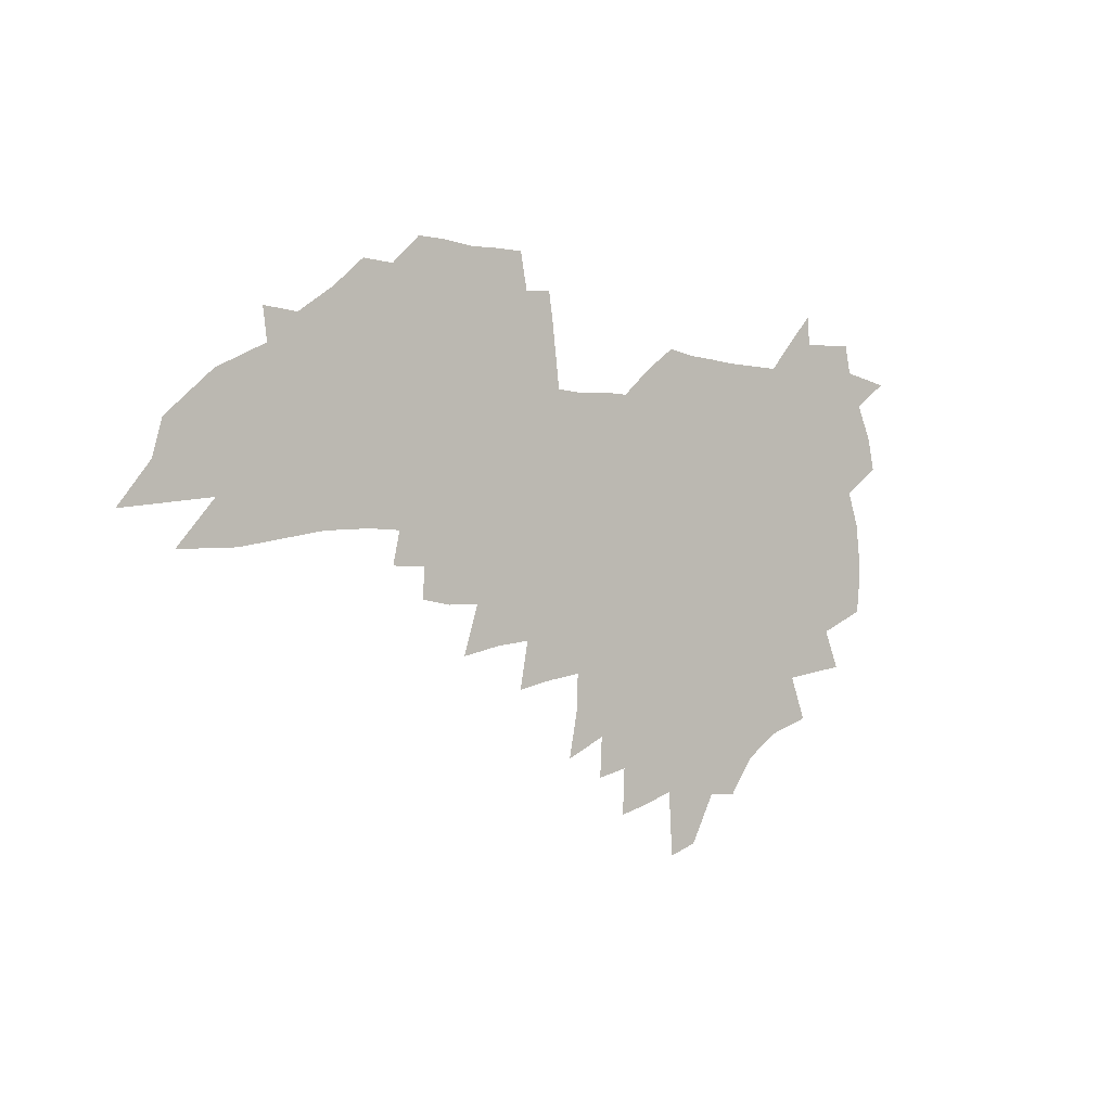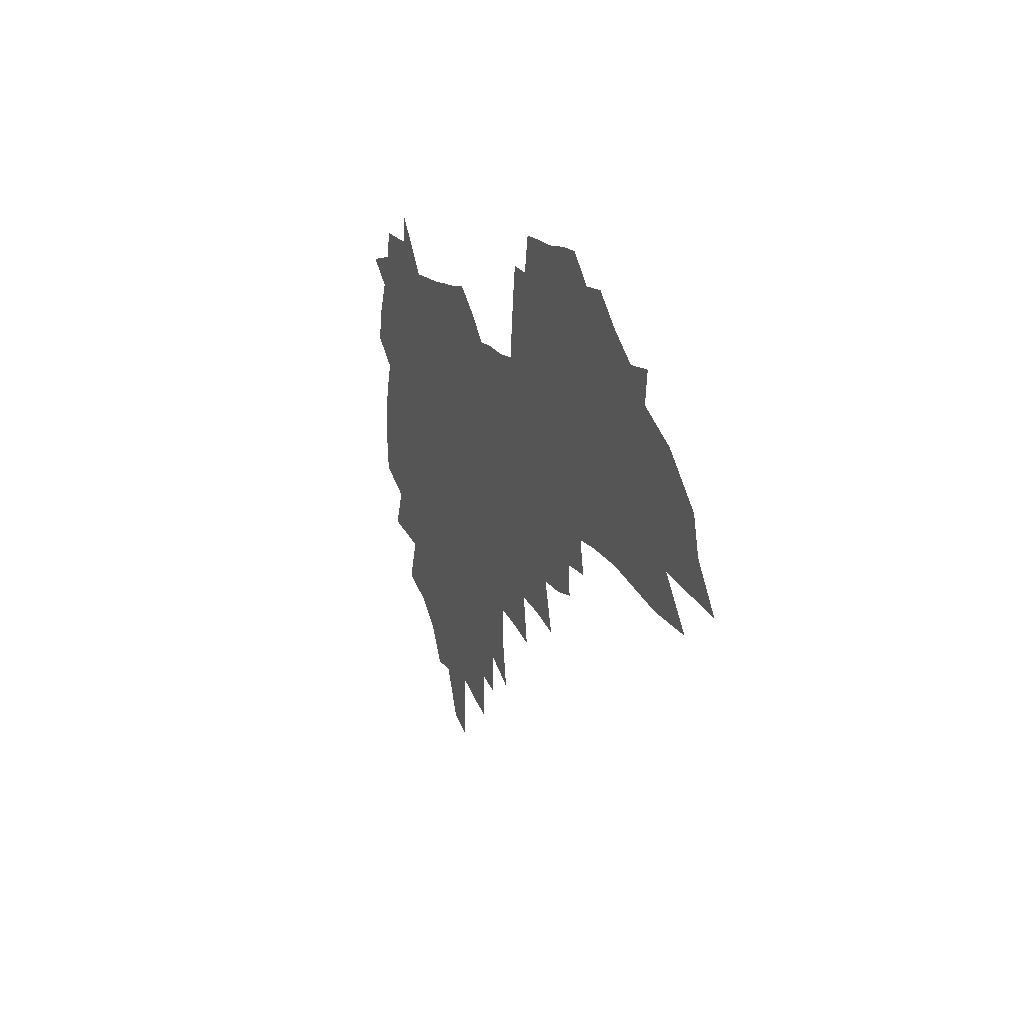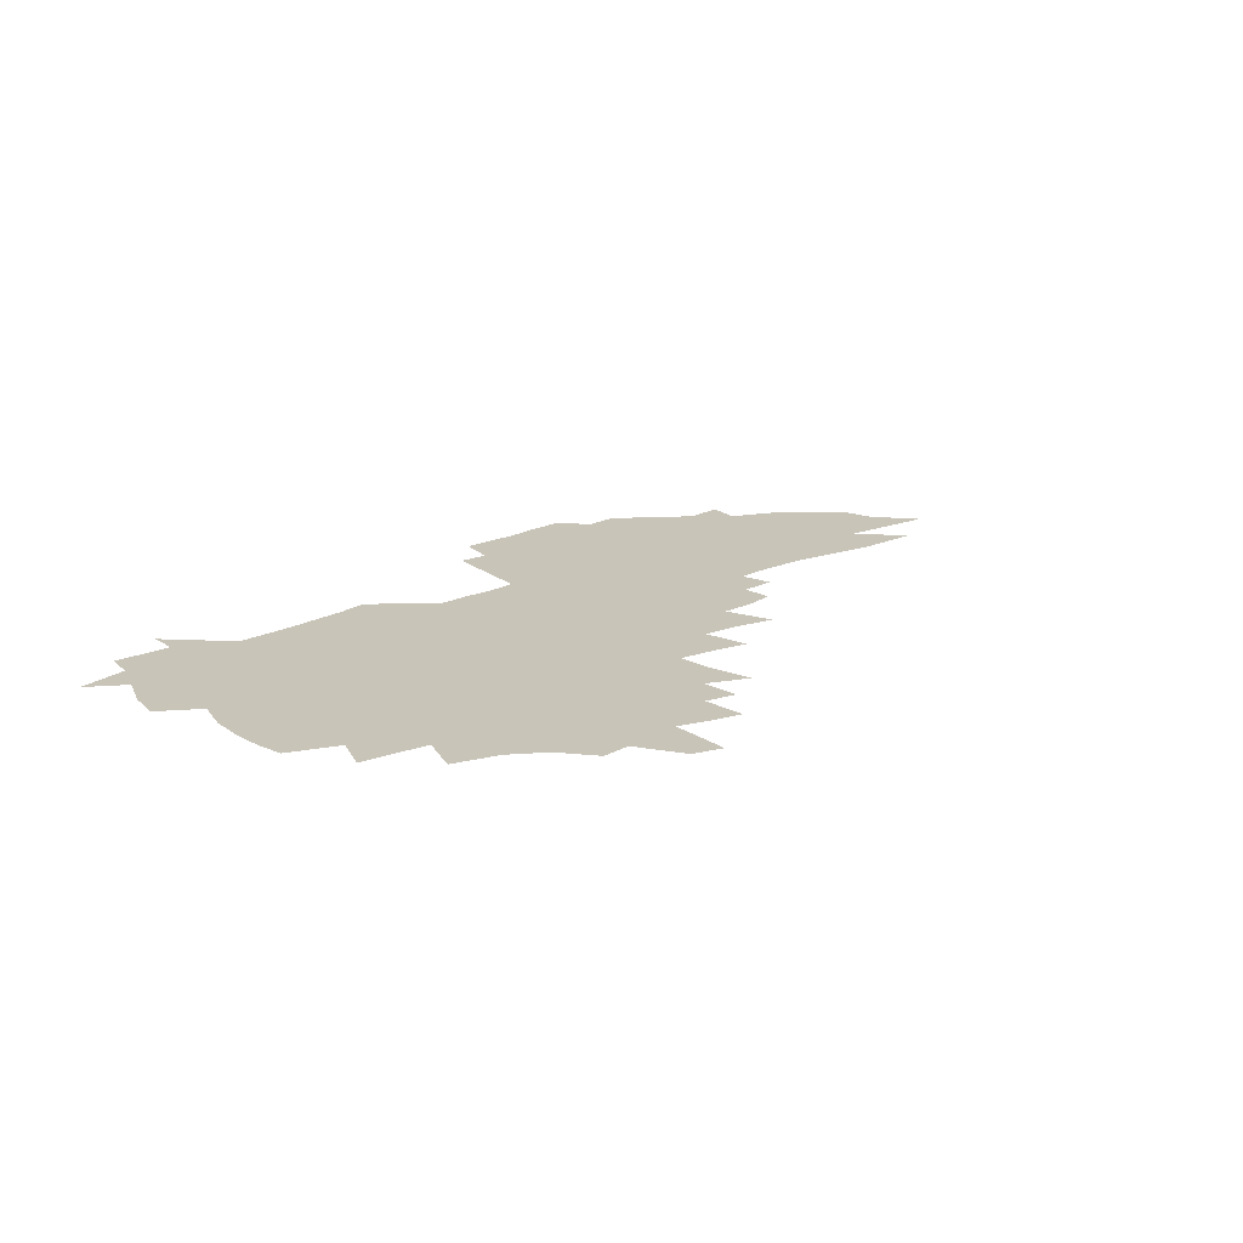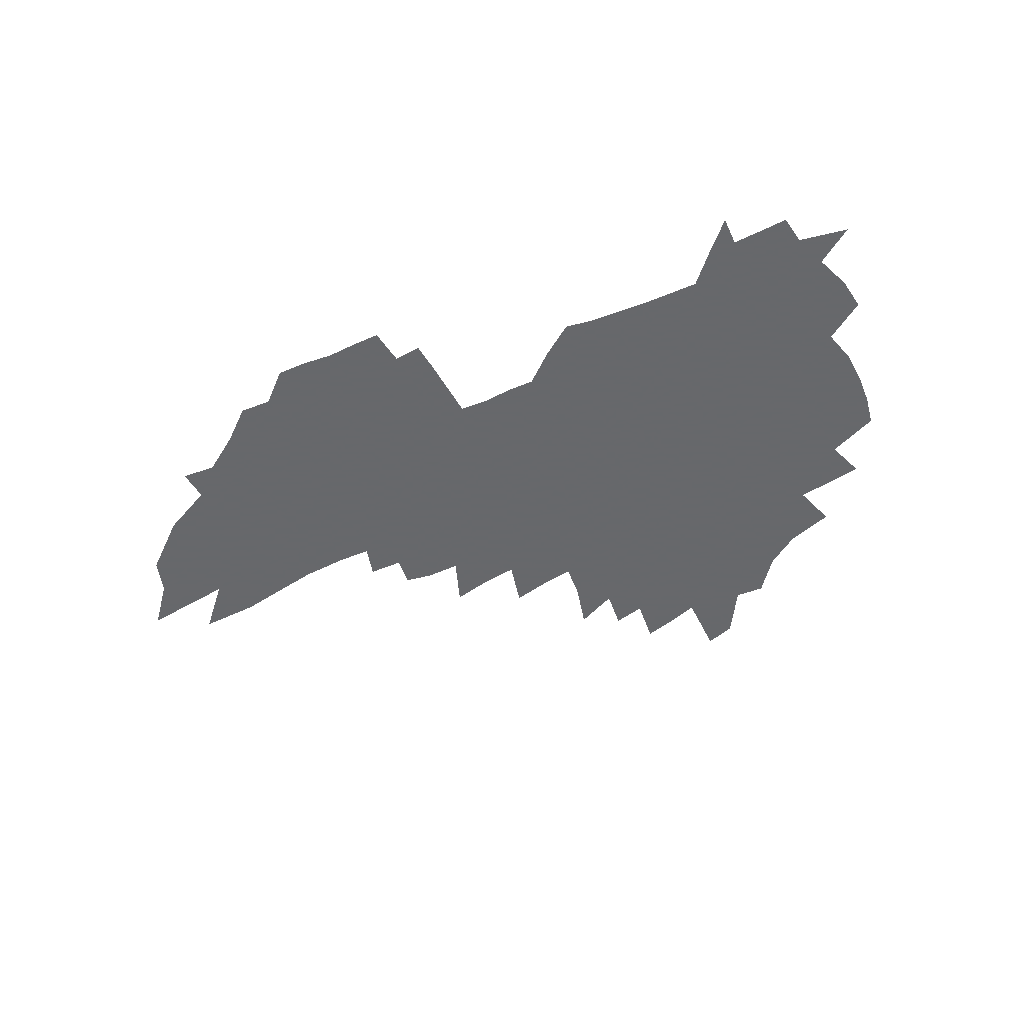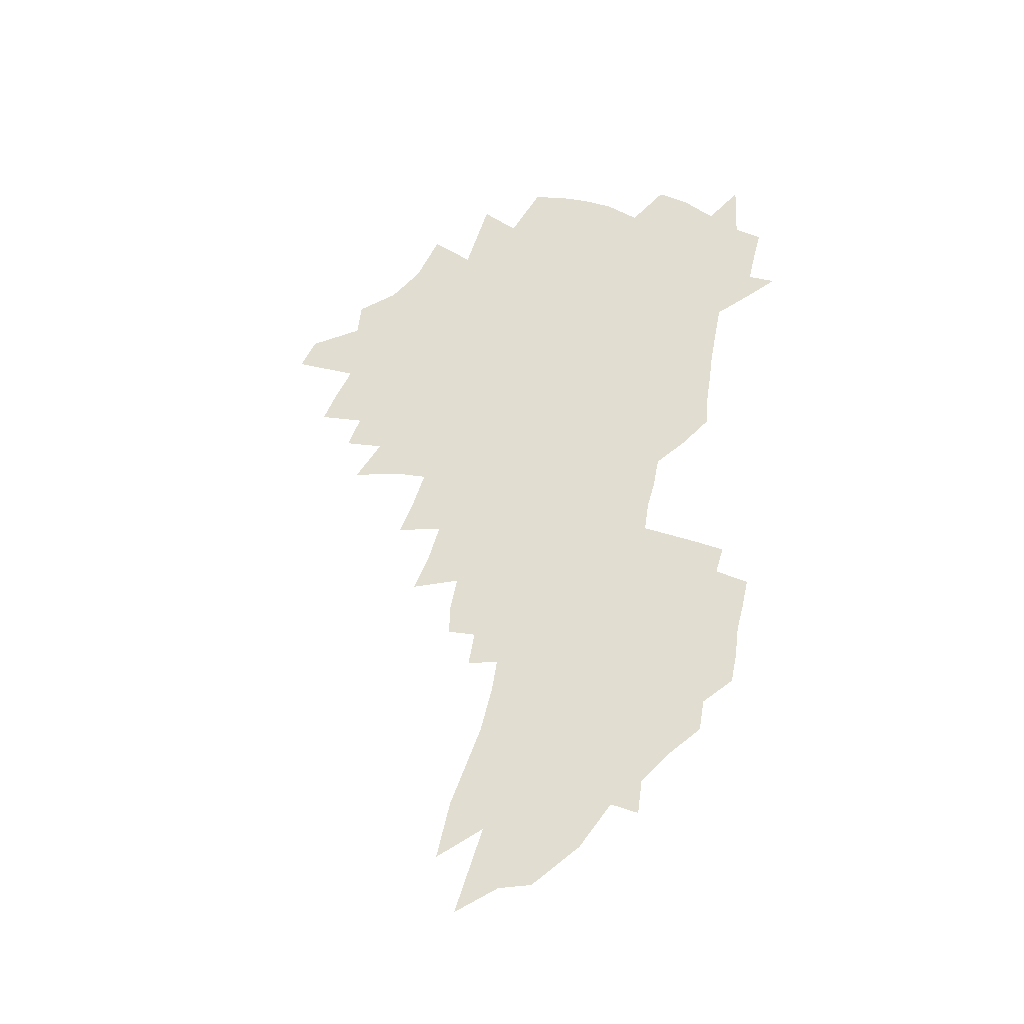
<metadata>
{"format":"obj","ext":"obj","renderer":"f3d","projection":"perspective","resolution":1024,"background":"white","views":[{"elev":-5.0,"azim":138.5,"up":"+Y"},{"elev":12.7,"azim":69.6,"up":"+Y"},{"elev":20.1,"azim":-43.7,"up":"+Z"},{"elev":-52.3,"azim":-157.5,"up":"+Z"},{"elev":68.9,"azim":99.0,"up":"+Z"}]}
</metadata>
<code>
v 211.4 261.3 0
v 218.3 217.8 0
v 221.3 232.7 0
v 228.5 248.8 0
v 235.2 264.7 0
v 237.9 278.2 0
v 231.7 145.9 0
v 229.9 159.8 0
v 229.8 174.1 0
v 231.3 188.8 0
v 236.5 204.5 0
v 239.6 219.4 0
v 241.1 233.8 0
v 244.7 248.7 0
v 248.8 263.4 0
v 251.3 276.8 0
v 247.6 118.1 0
v 254.8 135.2 0
v 256.8 149.7 0
v 256.1 163.1 0
v 253.2 176.6 0
v 252.8 190.7 0
v 253.5 204.9 0
v 257.3 219.9 0
v 257.4 233.9 0
v 259 248 0
v 261.4 261.8 0
v 265 275.8 0
v 265.5 289.3 0
v 272 92.74 0
v 279.5 112.1 0
v 279 125.8 0
v 283.7 141.1 0
v 285.5 154.1 0
v 280.5 166.1 0
v 275 178.8 0
v 270.4 192 0
v 272.2 206 0
v 273.8 220 0
v 273.9 233.8 0
v 275.3 247.7 0
v 277.1 261.5 0
v 278.5 274.9 0
v 293.3 85.08 0
v 298 102.9 0
v 297.9 116.2 0
v 298.5 129.7 0
v 300.2 143.5 0
v 299 155.7 0
v 299.9 168.2 0
v 295 180.5 0
v 291.1 193.4 0
v 289.9 206.7 0
v 288.1 220.2 0
v 289 233.7 0
v 289.3 247.2 0
v 290.7 260.8 0
v 308.9 73.71 0
v 311.9 91.36 0
v 311.5 104.1 0
v 312.5 118.2 0
v 313.2 131.6 0
v 314.5 145.1 0
v 313.2 157 0
v 314.4 169.6 0
v 313.6 181.5 0
v 309.5 194.2 0
v 308.3 207 0
v 306.7 220.1 0
v 305 233.5 0
v 305.2 246.9 0
v 305.3 260.4 0
v 321 57.03 0
v 324.1 77.5 0
v 324.9 92.26 0
v 325.3 105.9 0
v 325.8 119.3 0
v 326.5 132.7 0
v 328.1 146.8 0
v 328.5 159 0
v 327.3 170.5 0
v 326.7 182.5 0
v 325.9 194.7 0
v 324.2 207.3 0
v 324 219.9 0
v 321.7 233.2 0
v 320.4 246.6 0
v 319.8 260 0
v 334.8 57.2 0
v 337.4 78.8 0
v 338.1 93.57 0
v 338.3 106.8 0
v 339.5 121.7 0
v 339.6 134.1 0
v 339.7 146.4 0
v 339.8 158.9 0
v 340.5 171.6 0
v 339.8 183.2 0
v 339 195.1 0
v 337.5 207.7 0
v 336.7 220.3 0
v 336 233.2 0
v 335.2 246.2 0
v 333.3 260.4 0
v 346.9 34.9 0
v 349 60.33 0
v 349.9 77.99 0
v 350.6 93.83 0
v 350.8 106.9 0
v 351.4 121.6 0
v 351.5 133.3 0
v 351.8 146.7 0
v 352 159.7 0
v 351.9 172 0
v 351.6 183.5 0
v 350.9 195.7 0
v 350.2 208.1 0
v 349.2 220.8 0
v 349.2 233.4 0
v 348.2 246.4 0
v 346.7 260.6 0
v 360.6 29.85 0
v 362.2 58.53 0
v 363 74.06 0
v 363 91.97 0
v 363.2 106.6 0
v 363.4 120.4 0
v 363.7 133.5 0
v 363.9 146.2 0
v 364 158.9 0
v 363.9 171.4 0
v 363.6 183.7 0
v 363.2 196 0
v 362.8 208.5 0
v 362.4 221.1 0
v 361.7 234.2 0
v 360.7 247.5 0
v 359.8 262.1 0
v 361 286 0
v 376.6 53.16 0
v 376.2 72.42 0
v 375.5 91.54 0
v 375.9 104.9 0
v 376.1 118.5 0
v 376 132.4 0
v 376.6 144.9 0
v 376.5 157.9 0
v 376 171.5 0
v 375.8 183.8 0
v 375.6 196.2 0
v 375.3 208.8 0
v 375 221.7 0
v 375.2 236.3 0
v 374.7 250.7 0
v 391.1 48.76 0
v 390.1 69.23 0
v 389 87.87 0
v 388.9 102.8 0
v 388.9 117 0
v 389.1 130.4 0
v 389.8 143.1 0
v 389.7 156.4 0
v 388.2 171.3 0
v 388.1 183.8 0
v 388.1 196.2 0
v 388 209 0
v 388 222.1 0
v 388.8 237.8 0
v 404.8 65.24 0
v 403.8 83.21 0
v 402.3 100.5 0
v 403.2 114 0
v 403.2 127.9 0
v 403.7 141.3 0
v 403.1 155.4 0
v 402.3 169.4 0
v 401.5 183 0
v 400.9 196.2 0
v 400.9 209 0
v 400.9 221.8 0
v 402 237.5 0
v 422.8 73.59 0
v 418.5 95.2 0
v 418 110.8 0
v 419.5 124 0
v 417.5 140.4 0
v 417.1 154.1 0
v 415.7 168.9 0
v 414.8 182.5 0
v 413.9 196.1 0
v 413.8 209 0
v 414.1 222 0
v 415.3 235.8 0
v 434.7 107.5 0
v 433 124.8 0
v 432.4 138.7 0
v 430.9 153.5 0
v 429.1 168.7 0
v 428.5 181.9 0
v 426.7 196.2 0
v 427.6 208.9 0
v 427.4 221.9 0
v 429.1 236 0
v 430.8 250 0
v 432.8 266.2 0
v 434.9 279.3 0
v 451.2 103.1 0
v 447.2 124.3 0
v 446.1 139.1 0
v 444.4 154 0
v 442.8 168.4 0
v 441.9 182 0
v 440.6 195.7 0
v 441.3 208.6 0
v 440.6 221.7 0
v 442.2 235.2 0
v 443.9 249 0
v 446.1 263.8 0
v 447.9 277.6 0
v 451.4 294.6 0
v 463.9 121.6 0
v 460.3 139.4 0
v 458.4 154.1 0
v 455.9 169.3 0
v 455.3 182.4 0
v 455.4 195.5 0
v 454.3 208.8 0
v 453 221.4 0
v 456.9 235.7 0
v 458.8 249.6 0
v 459.5 262.9 0
v 461.5 277 0
v 465.2 293.9 0
v 482.4 116.7 0
v 475.3 139 0
v 472.7 154.3 0
v 471.7 168.1 0
v 469.8 182.2 0
v 469.9 195.4 0
v 469.9 208.8 0
v 470.1 222.1 0
v 472.1 236 0
v 472.5 249.4 0
v 474.4 263.4 0
v 476.4 277.7 0
v 478.8 292.7 0
v 490.9 138 0
v 487.6 154 0
v 485.5 168.5 0
v 484.4 182 0
v 484.4 195.3 0
v 485.1 208.7 0
v 485.4 222.1 0
v 486.5 235.8 0
v 487.6 249.6 0
v 490.5 264.2 0
v 490.8 277.7 0
v 493.8 293.4 0
v 504.6 139.6 0
v 504 153.3 0
v 501 168.1 0
v 500.3 181.6 0
v 497.6 195.6 0
v 498.5 208.5 0
v 501.2 222.4 0
v 501.1 235.8 0
v 502.3 249.6 0
v 505.4 264.4 0
v 504.2 277.4 0
v 507.9 292.9 0
v 520.3 152.9 0
v 517.1 167.7 0
v 516.3 181.4 0
v 516.7 194.9 0
v 514.9 208.7 0
v 516.1 222.3 0
v 515 235.8 0
v 516.5 249.5 0
v 518.7 264.2 0
v 521.6 279.2 0
v 532.3 167.5 0
v 532.1 181.1 0
v 532 194.9 0
v 530.8 208.8 0
v 530.4 222.4 0
v 534.4 236.8 0
v 532.9 250.4 0
v 534.5 264.6 0
v 536.8 279.2 0
v 555 165.1 0
v 551.1 180.4 0
v 548.9 194.8 0
v 548.1 208.8 0
v 549.2 222.8 0
v 551.2 237.2 0
v 550.7 251.2 0
v 551.6 265.5 0
v 596.2 155.9 0
v 573.1 179.8 0
v 569.3 194.6 0
v 567.7 208.9 0
v 568.5 223.2 0
v 566.5 237.6 0
v 569.2 252.4 0
v 624.7 153.5 0
v 606.8 174.8 0
v 595.4 192.8 0
v 588.6 208.9 0
v 586.2 223.8 0
v 583.7 238.3 0
v 586 253 0
v 650.8 167.3 0
v 635.5 187.4 0
v 631.2 204 0
v 608.1 225.3 0
f 4 5 1
f 11 12 2
f 2 12 3
f 12 13 3
f 3 13 4
f 13 14 4
f 4 14 5
f 14 15 5
f 5 15 6
f 15 16 6
f 18 19 7
f 7 19 8
f 19 20 8
f 8 20 9
f 20 21 9
f 9 21 10
f 21 22 10
f 10 22 11
f 22 23 11
f 11 23 12
f 23 24 12
f 12 24 13
f 24 25 13
f 13 25 14
f 25 26 14
f 14 26 15
f 26 27 15
f 15 27 16
f 27 28 16
f 31 32 17
f 17 32 18
f 32 33 18
f 18 33 19
f 33 34 19
f 19 34 20
f 34 35 20
f 20 35 21
f 35 36 21
f 21 36 22
f 36 37 22
f 22 37 23
f 37 38 23
f 23 38 24
f 38 39 24
f 24 39 25
f 39 40 25
f 25 40 26
f 40 41 26
f 26 41 27
f 41 42 27
f 27 42 28
f 42 43 28
f 28 43 29
f 44 45 30
f 30 45 31
f 45 46 31
f 31 46 32
f 46 47 32
f 32 47 33
f 47 48 33
f 33 48 34
f 48 49 34
f 34 49 35
f 49 50 35
f 35 50 36
f 50 51 36
f 36 51 37
f 51 52 37
f 37 52 38
f 52 53 38
f 38 53 39
f 53 54 39
f 39 54 40
f 54 55 40
f 40 55 41
f 55 56 41
f 41 56 42
f 56 57 42
f 42 57 43
f 58 59 44
f 44 59 45
f 59 60 45
f 45 60 46
f 60 61 46
f 46 61 47
f 61 62 47
f 47 62 48
f 62 63 48
f 48 63 49
f 63 64 49
f 49 64 50
f 64 65 50
f 50 65 51
f 65 66 51
f 51 66 52
f 66 67 52
f 52 67 53
f 67 68 53
f 53 68 54
f 68 69 54
f 54 69 55
f 69 70 55
f 55 70 56
f 70 71 56
f 56 71 57
f 71 72 57
f 73 74 58
f 58 74 59
f 74 75 59
f 59 75 60
f 75 76 60
f 60 76 61
f 76 77 61
f 61 77 62
f 77 78 62
f 62 78 63
f 78 79 63
f 63 79 64
f 79 80 64
f 64 80 65
f 80 81 65
f 65 81 66
f 81 82 66
f 66 82 67
f 82 83 67
f 67 83 68
f 83 84 68
f 68 84 69
f 84 85 69
f 69 85 70
f 85 86 70
f 70 86 71
f 86 87 71
f 71 87 72
f 87 88 72
f 73 89 74
f 89 90 74
f 74 90 75
f 90 91 75
f 75 91 76
f 91 92 76
f 76 92 77
f 92 93 77
f 77 93 78
f 93 94 78
f 78 94 79
f 94 95 79
f 79 95 80
f 95 96 80
f 80 96 81
f 96 97 81
f 81 97 82
f 97 98 82
f 82 98 83
f 98 99 83
f 83 99 84
f 99 100 84
f 84 100 85
f 100 101 85
f 85 101 86
f 101 102 86
f 86 102 87
f 102 103 87
f 87 103 88
f 103 104 88
f 105 106 89
f 89 106 90
f 106 107 90
f 90 107 91
f 107 108 91
f 91 108 92
f 108 109 92
f 92 109 93
f 109 110 93
f 93 110 94
f 110 111 94
f 94 111 95
f 111 112 95
f 95 112 96
f 112 113 96
f 96 113 97
f 113 114 97
f 97 114 98
f 114 115 98
f 98 115 99
f 115 116 99
f 99 116 100
f 116 117 100
f 100 117 101
f 117 118 101
f 101 118 102
f 118 119 102
f 102 119 103
f 119 120 103
f 103 120 104
f 120 121 104
f 105 122 106
f 122 123 106
f 106 123 107
f 123 124 107
f 107 124 108
f 124 125 108
f 108 125 109
f 125 126 109
f 109 126 110
f 126 127 110
f 110 127 111
f 127 128 111
f 111 128 112
f 128 129 112
f 112 129 113
f 129 130 113
f 113 130 114
f 130 131 114
f 114 131 115
f 131 132 115
f 115 132 116
f 132 133 116
f 116 133 117
f 133 134 117
f 117 134 118
f 134 135 118
f 118 135 119
f 135 136 119
f 119 136 120
f 136 137 120
f 120 137 121
f 137 138 121
f 123 140 124
f 140 141 124
f 124 141 125
f 141 142 125
f 125 142 126
f 142 143 126
f 126 143 127
f 143 144 127
f 127 144 128
f 144 145 128
f 128 145 129
f 145 146 129
f 129 146 130
f 146 147 130
f 130 147 131
f 147 148 131
f 131 148 132
f 148 149 132
f 132 149 133
f 149 150 133
f 133 150 134
f 150 151 134
f 134 151 135
f 151 152 135
f 135 152 136
f 152 153 136
f 136 153 137
f 153 154 137
f 137 154 138
f 140 155 141
f 155 156 141
f 141 156 142
f 156 157 142
f 142 157 143
f 157 158 143
f 143 158 144
f 158 159 144
f 144 159 145
f 159 160 145
f 145 160 146
f 160 161 146
f 146 161 147
f 161 162 147
f 147 162 148
f 162 163 148
f 148 163 149
f 163 164 149
f 149 164 150
f 164 165 150
f 150 165 151
f 165 166 151
f 151 166 152
f 166 167 152
f 152 167 153
f 167 168 153
f 153 168 154
f 156 169 157
f 169 170 157
f 157 170 158
f 170 171 158
f 158 171 159
f 171 172 159
f 159 172 160
f 172 173 160
f 160 173 161
f 173 174 161
f 161 174 162
f 174 175 162
f 162 175 163
f 175 176 163
f 163 176 164
f 176 177 164
f 164 177 165
f 177 178 165
f 165 178 166
f 178 179 166
f 166 179 167
f 179 180 167
f 167 180 168
f 180 181 168
f 170 182 171
f 182 183 171
f 171 183 172
f 183 184 172
f 172 184 173
f 184 185 173
f 173 185 174
f 185 186 174
f 174 186 175
f 186 187 175
f 175 187 176
f 187 188 176
f 176 188 177
f 188 189 177
f 177 189 178
f 189 190 178
f 178 190 179
f 190 191 179
f 179 191 180
f 191 192 180
f 180 192 181
f 192 193 181
f 184 194 185
f 194 195 185
f 185 195 186
f 195 196 186
f 186 196 187
f 196 197 187
f 187 197 188
f 197 198 188
f 188 198 189
f 198 199 189
f 189 199 190
f 199 200 190
f 190 200 191
f 200 201 191
f 191 201 192
f 201 202 192
f 192 202 193
f 202 203 193
f 194 207 195
f 207 208 195
f 195 208 196
f 208 209 196
f 196 209 197
f 209 210 197
f 197 210 198
f 210 211 198
f 198 211 199
f 211 212 199
f 199 212 200
f 212 213 200
f 200 213 201
f 213 214 201
f 201 214 202
f 214 215 202
f 202 215 203
f 215 216 203
f 203 216 204
f 216 217 204
f 204 217 205
f 217 218 205
f 205 218 206
f 218 219 206
f 208 221 209
f 221 222 209
f 209 222 210
f 222 223 210
f 210 223 211
f 223 224 211
f 211 224 212
f 224 225 212
f 212 225 213
f 225 226 213
f 213 226 214
f 226 227 214
f 214 227 215
f 227 228 215
f 215 228 216
f 228 229 216
f 216 229 217
f 229 230 217
f 217 230 218
f 230 231 218
f 218 231 219
f 231 232 219
f 219 232 220
f 232 233 220
f 221 234 222
f 234 235 222
f 222 235 223
f 235 236 223
f 223 236 224
f 236 237 224
f 224 237 225
f 237 238 225
f 225 238 226
f 238 239 226
f 226 239 227
f 239 240 227
f 227 240 228
f 240 241 228
f 228 241 229
f 241 242 229
f 229 242 230
f 242 243 230
f 230 243 231
f 243 244 231
f 231 244 232
f 244 245 232
f 232 245 233
f 245 246 233
f 235 247 236
f 247 248 236
f 236 248 237
f 248 249 237
f 237 249 238
f 249 250 238
f 238 250 239
f 250 251 239
f 239 251 240
f 251 252 240
f 240 252 241
f 252 253 241
f 241 253 242
f 253 254 242
f 242 254 243
f 254 255 243
f 243 255 244
f 255 256 244
f 244 256 245
f 256 257 245
f 245 257 246
f 257 258 246
f 247 259 248
f 259 260 248
f 248 260 249
f 260 261 249
f 249 261 250
f 261 262 250
f 250 262 251
f 262 263 251
f 251 263 252
f 263 264 252
f 252 264 253
f 264 265 253
f 253 265 254
f 265 266 254
f 254 266 255
f 266 267 255
f 255 267 256
f 267 268 256
f 256 268 257
f 268 269 257
f 257 269 258
f 269 270 258
f 260 271 261
f 271 272 261
f 261 272 262
f 272 273 262
f 262 273 263
f 273 274 263
f 263 274 264
f 274 275 264
f 264 275 265
f 275 276 265
f 265 276 266
f 276 277 266
f 266 277 267
f 277 278 267
f 267 278 268
f 278 279 268
f 268 279 269
f 279 280 269
f 269 280 270
f 272 281 273
f 281 282 273
f 273 282 274
f 282 283 274
f 274 283 275
f 283 284 275
f 275 284 276
f 284 285 276
f 276 285 277
f 285 286 277
f 277 286 278
f 286 287 278
f 278 287 279
f 287 288 279
f 279 288 280
f 288 289 280
f 281 290 282
f 290 291 282
f 282 291 283
f 291 292 283
f 283 292 284
f 292 293 284
f 284 293 285
f 293 294 285
f 285 294 286
f 294 295 286
f 286 295 287
f 295 296 287
f 287 296 288
f 296 297 288
f 288 297 289
f 290 298 291
f 298 299 291
f 291 299 292
f 299 300 292
f 292 300 293
f 300 301 293
f 293 301 294
f 301 302 294
f 294 302 295
f 302 303 295
f 295 303 296
f 303 304 296
f 296 304 297
f 298 305 299
f 305 306 299
f 299 306 300
f 306 307 300
f 300 307 301
f 307 308 301
f 301 308 302
f 308 309 302
f 302 309 303
f 309 310 303
f 303 310 304
f 310 311 304
f 306 312 307
f 312 313 307
f 307 313 308
f 313 314 308
f 308 314 309
f 314 315 309
f 309 315 310

</code>
